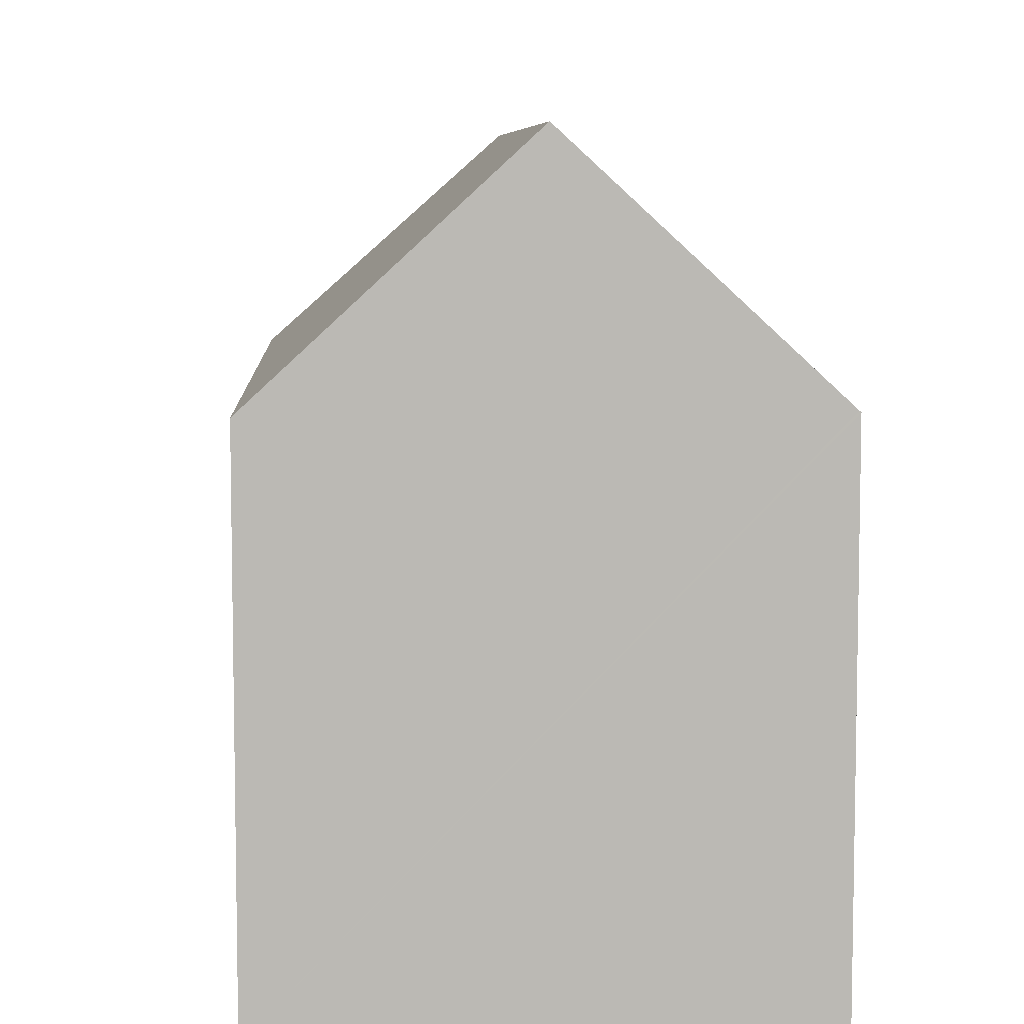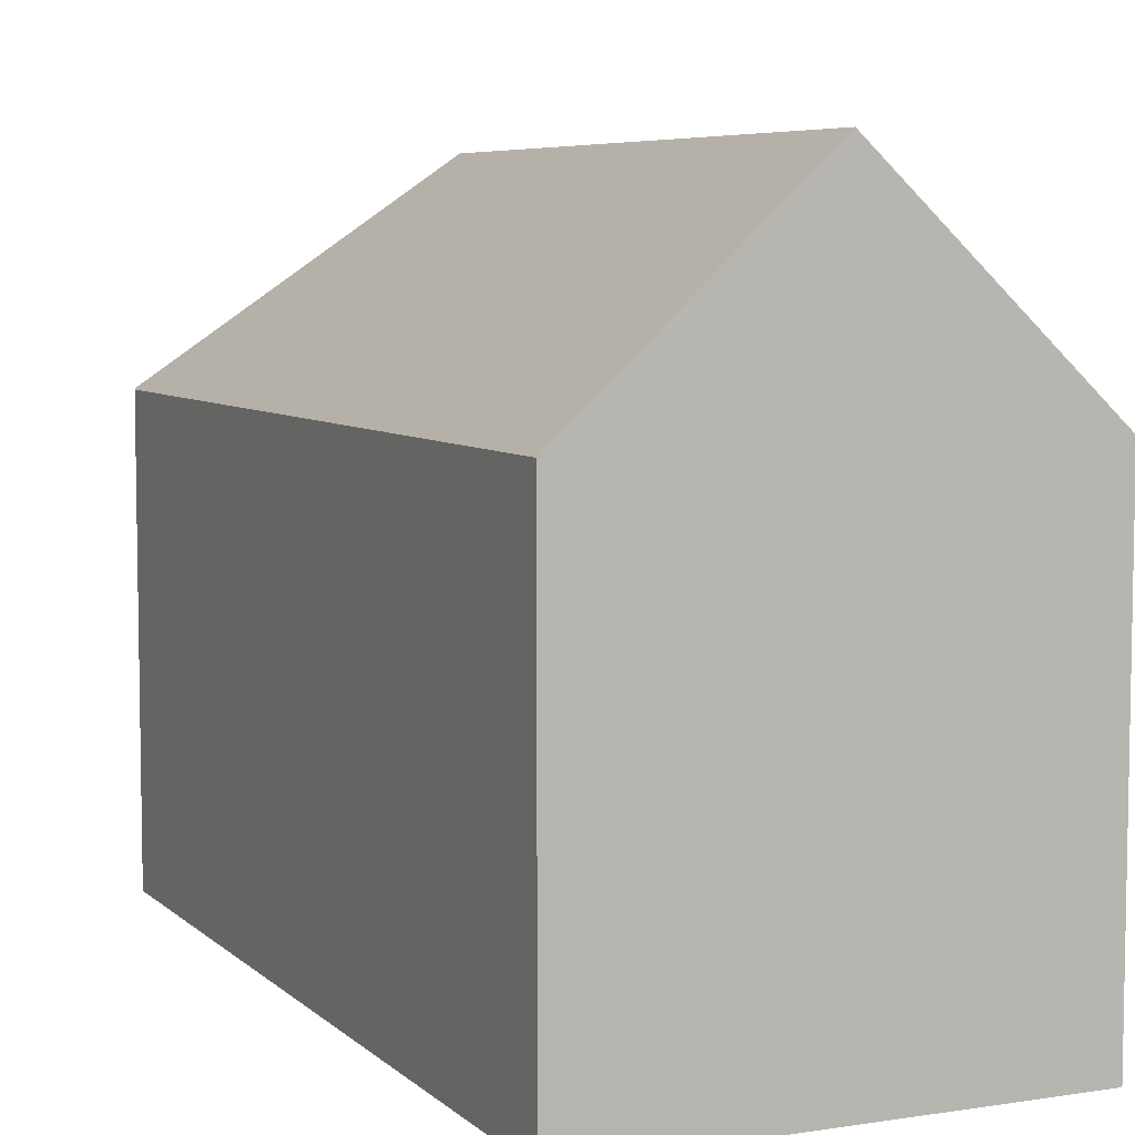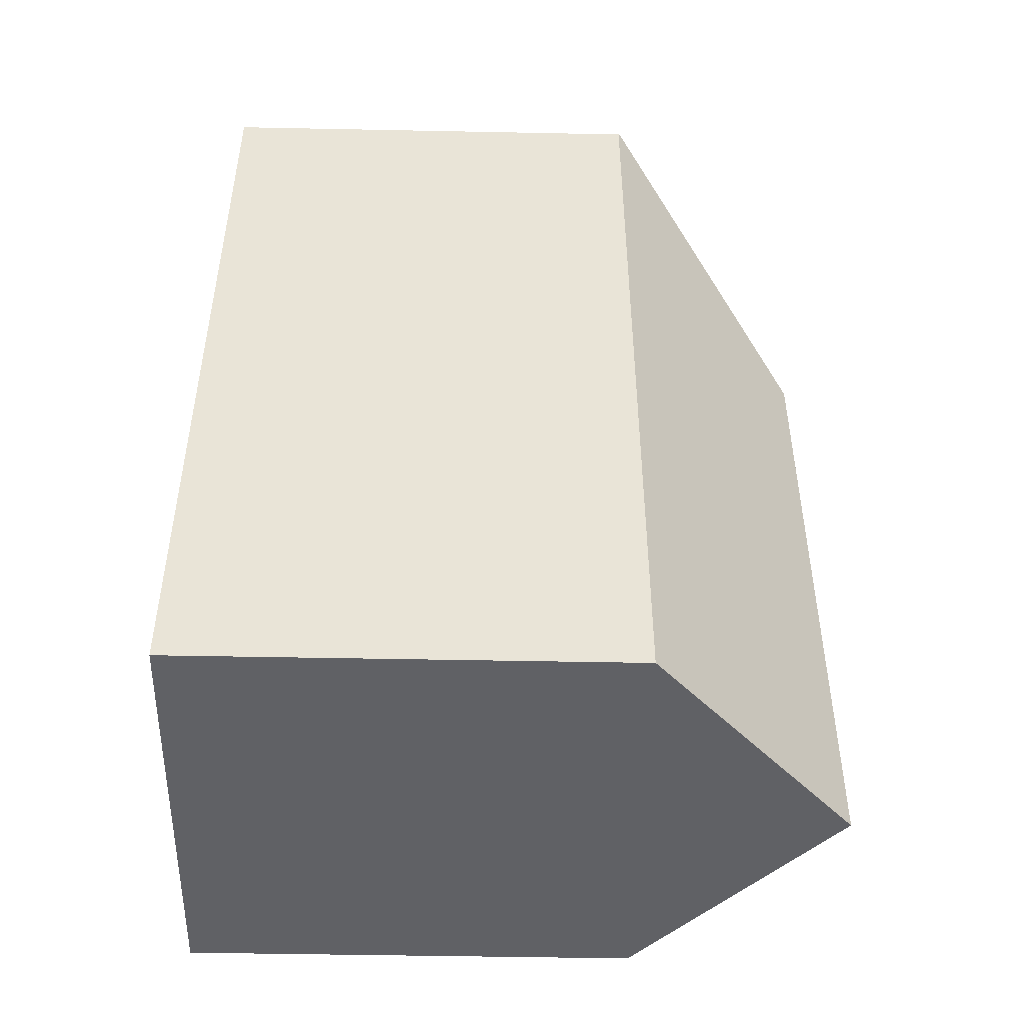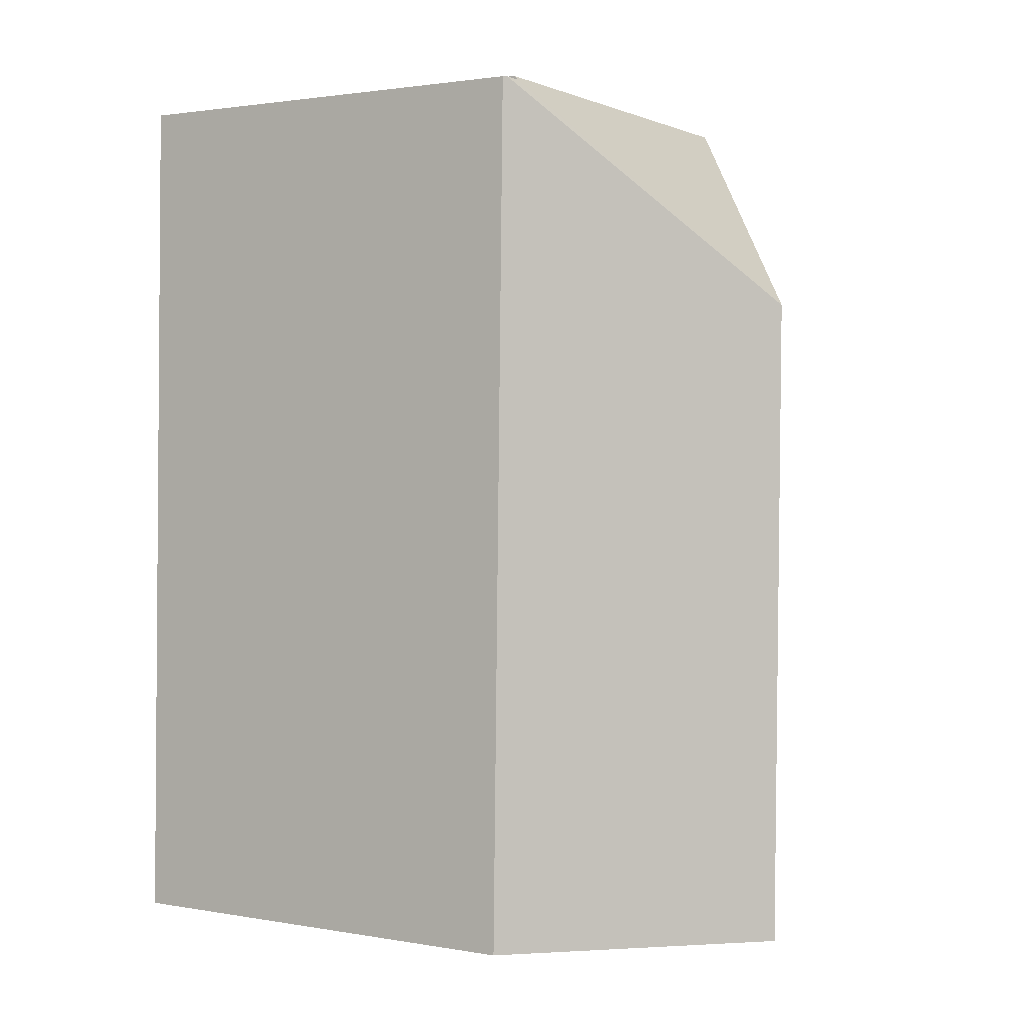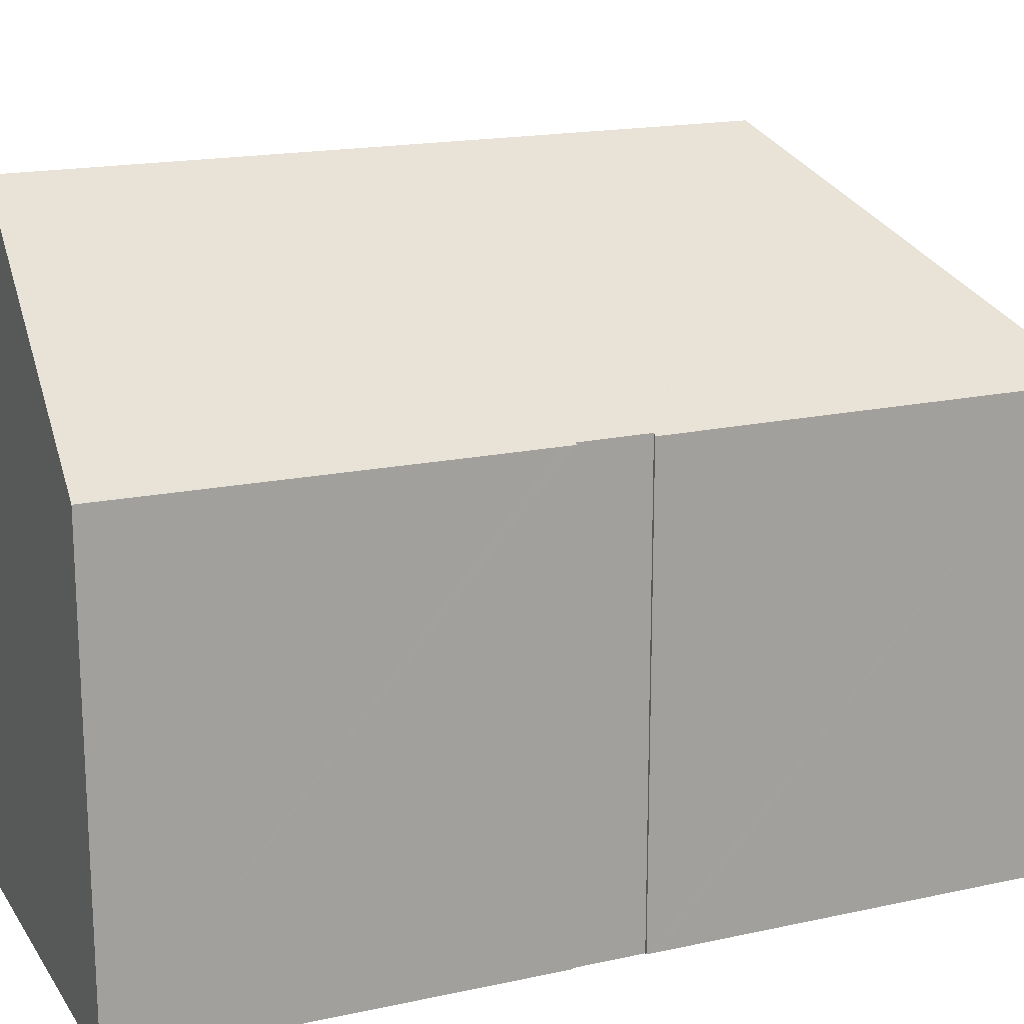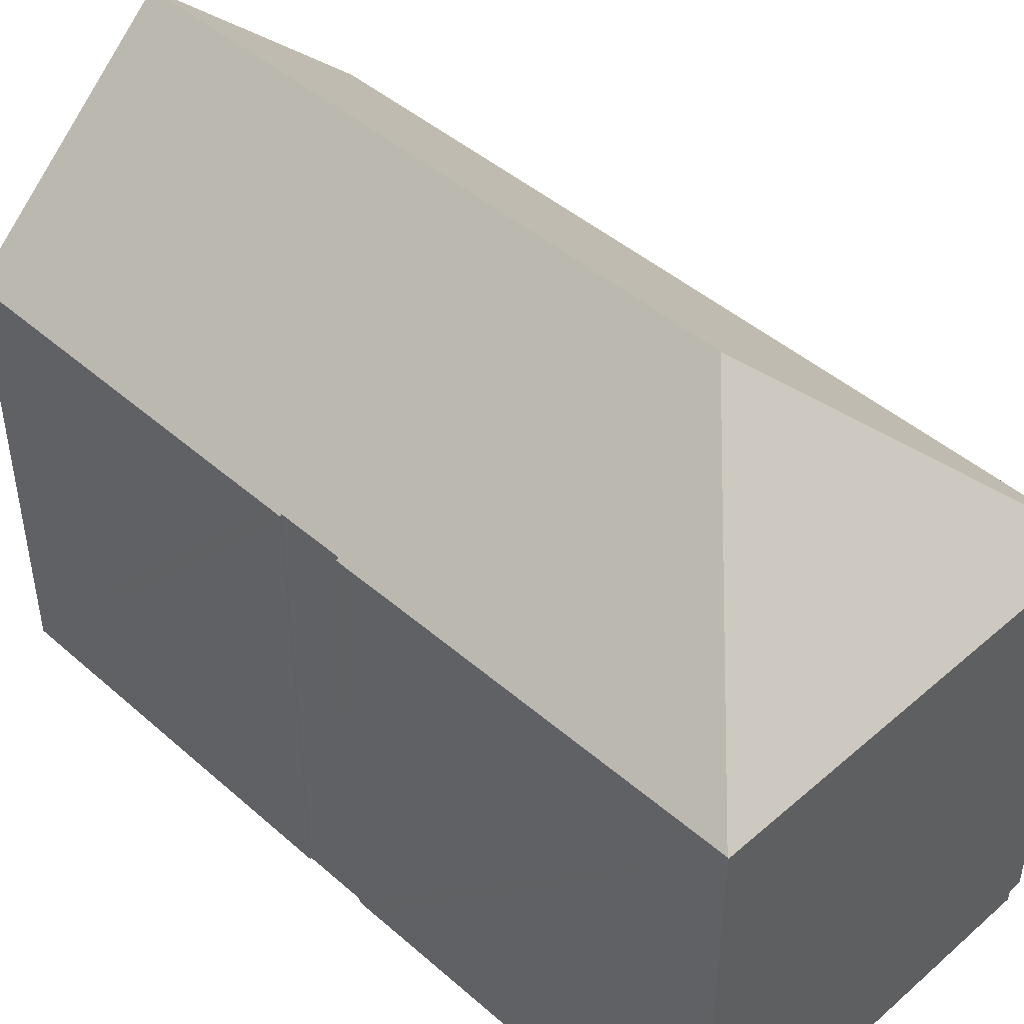
<metadata>
{"format":"obj","ext":"obj","renderer":"f3d","projection":"perspective","resolution":1024,"background":"white","views":[{"elev":7.2,"azim":175.7,"up":"+Y"},{"elev":6.4,"azim":154.5,"up":"+Y"},{"elev":-46.7,"azim":88.7,"up":"+Z"},{"elev":1.7,"azim":122.3,"up":"+Z"},{"elev":17.5,"azim":-114.4,"up":"+Y"},{"elev":45.4,"azim":-45.9,"up":"+Y"}]}
</metadata>
<code>
v  5.187 15.11 -5.002
v  0.124 10.4 -7.822
v  0 10.42 6.379e-16
v  0.142 10.4 -9.233
v  0.151 10.4 -9.543
v  0.204 10.45 -9.542
v  5.453 15.11 -20.23
v  0.207 10.45 -9.753
v  0.225 10.45 -10.9
v  0.228 10.45 -11.11
v  0.197 10.41 -11.43
v  0.221 10.41 -12.82
v  0.401 10.46 -20.33
v  0.369 10.43 -20.33
v  0.188 10.41 -11.11
v  0 10.4 0.02
v  9.689 10.4 0.202
v  9.691 10.48 0.113
v  10.12 10.49 0.116
v  9.715 10.48 0.113
v  10.21 10.41 0.117
v  10.38 10.4 -9.173
v  10.43 10.4 -12.03
v  10.58 10.39 -20.14
v  0.151 5.843e-16 -9.543
v  0.142 5.654e-16 -9.233
v  0.124 4.79e-16 -7.822
v  0 0 0
v  0 -1.225e-18 0.02
v  0.369 1.245e-15 -20.33
v  0.188 6.8e-16 -11.11
v  0.221 7.849e-16 -12.82
v  0.197 6.999e-16 -11.43
v  0.228 6.8e-16 -11.11
v  0.204 5.843e-16 -9.542
v  0.225 6.673e-16 -10.9
v  0.207 5.972e-16 -9.753
v  9.689 -1.237e-17 0.202
v  9.691 -6.919e-18 0.113
v  10.12 -7.103e-18 0.116
v  10.21 -7.164e-18 0.117
v  9.715 -6.919e-18 0.113
v  10.38 5.617e-16 -9.173
v  10.43 7.363e-16 -12.03
v  10.58 1.233e-15 -20.14
v  5.453 1.239e-15 -20.23
v  0.401 1.245e-15 -20.33
g defaultobject
f 1 2 3
f 2 1 4
f 4 1 5
f 5 1 6
f 6 1 7
f 6 7 8
f 8 7 9
f 9 7 10
f 10 7 11
f 11 7 12
f 12 7 13
f 12 13 14
f 11 15 10
f 16 1 3
f 1 16 17
f 1 17 18
f 1 18 19
f 19 18 20
f 21 1 19
f 1 21 22
f 1 22 7
f 7 22 23
f 7 23 24
f 25 4 5
f 4 25 2
f 2 25 3
f 3 25 26
f 3 26 27
f 3 27 28
f 28 16 3
f 16 28 29
f 30 12 14
f 12 30 11
f 11 30 15
f 15 30 31
f 31 30 32
f 31 32 33
f 34 9 10
f 9 34 8
f 8 34 6
f 6 34 35
f 35 34 36
f 35 36 37
f 16 38 17
f 38 16 29
f 39 20 18
f 20 39 19
f 19 39 21
f 21 39 40
f 21 40 41
f 40 39 42
f 15 34 10
f 34 15 31
f 17 39 18
f 39 17 38
f 41 22 21
f 22 41 43
f 22 43 23
f 23 43 24
f 24 43 44
f 24 44 45
f 45 7 24
f 7 45 13
f 13 45 14
f 14 45 46
f 14 46 47
f 14 47 30
f 35 5 6
f 5 35 25
f 44 46 45
f 46 44 47
f 47 44 43
f 47 43 30
f 30 43 32
f 32 43 41
f 32 41 33
f 33 41 34
f 34 41 36
f 36 41 37
f 37 41 35
f 35 41 25
f 25 41 26
f 26 41 27
f 27 41 40
f 27 40 42
f 27 42 39
f 27 39 38
f 27 38 29
f 27 29 28
f 31 33 34

</code>
